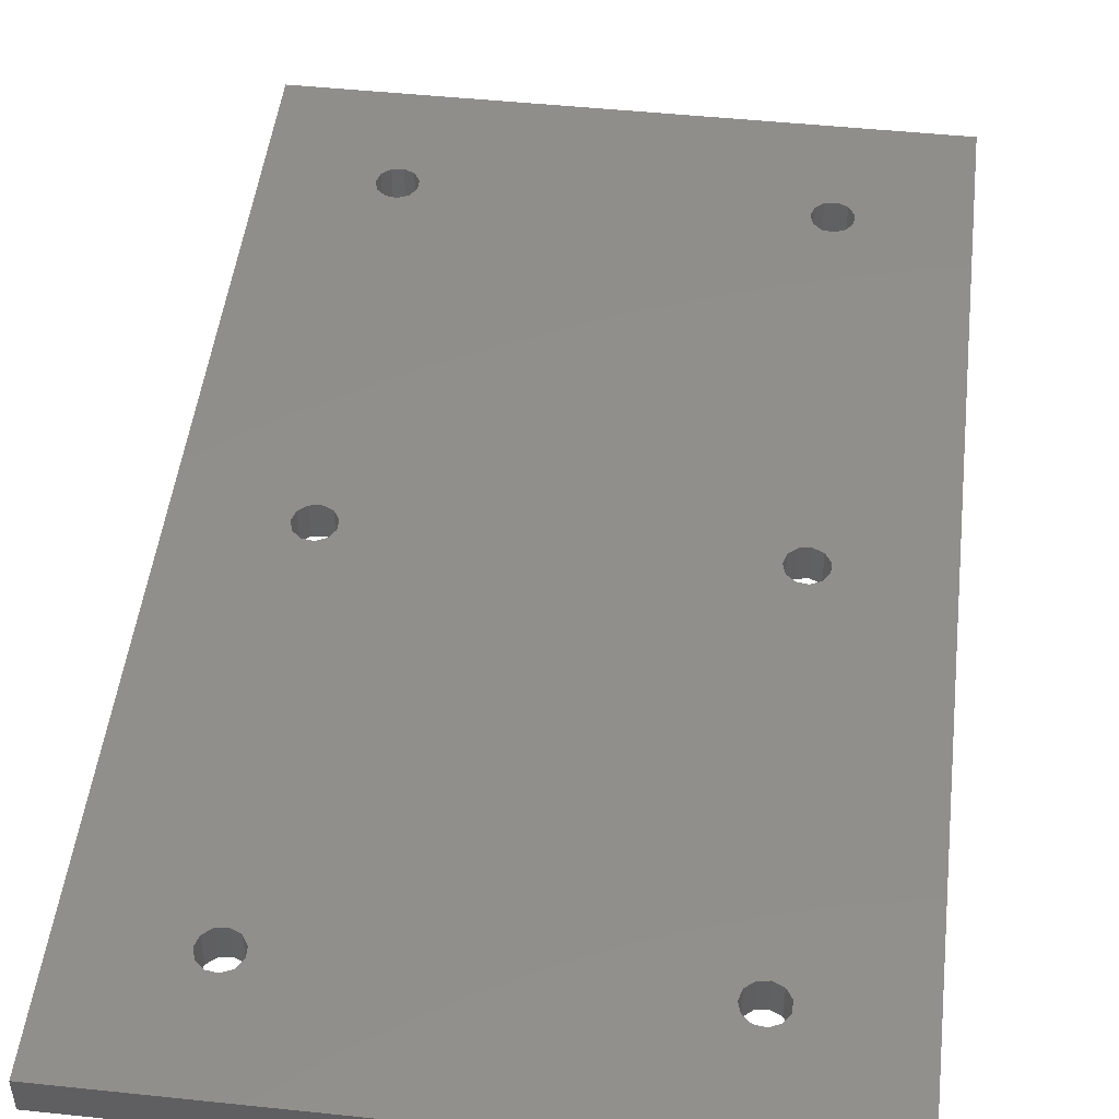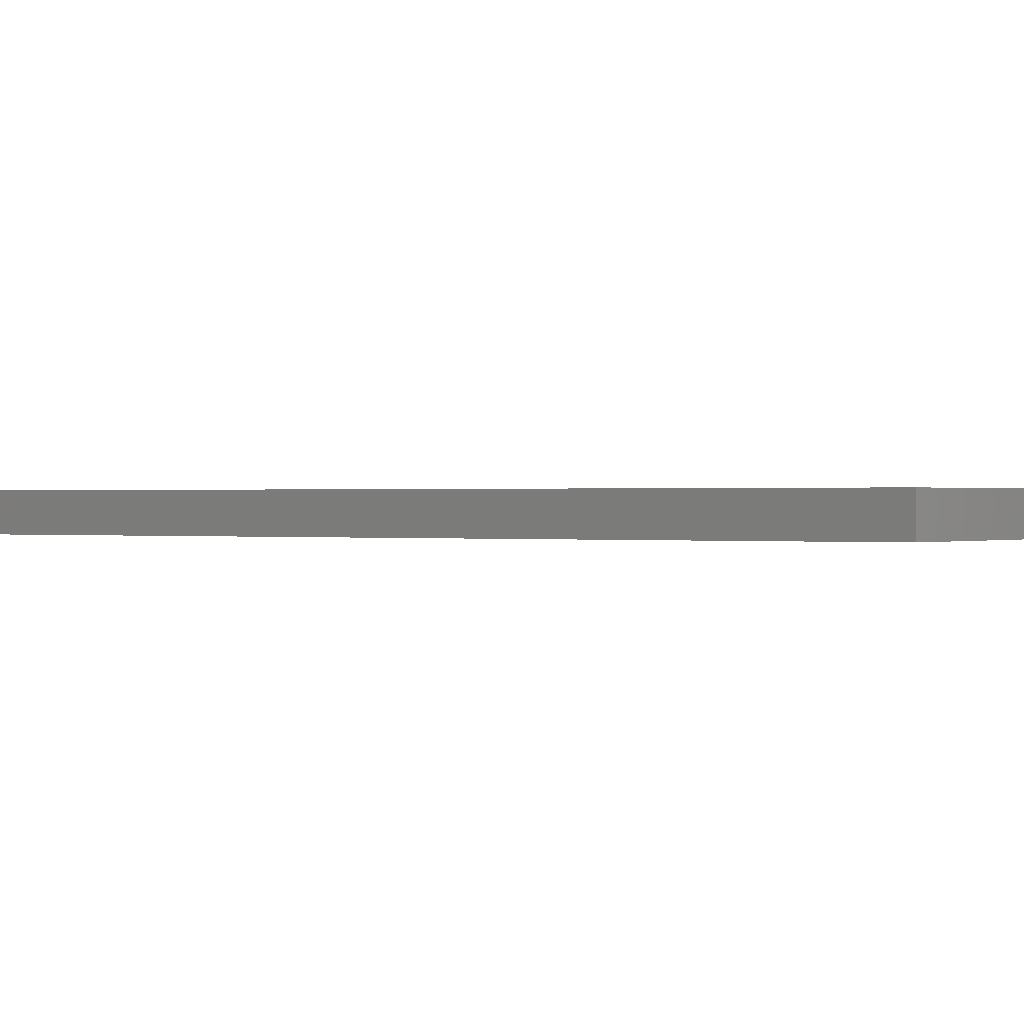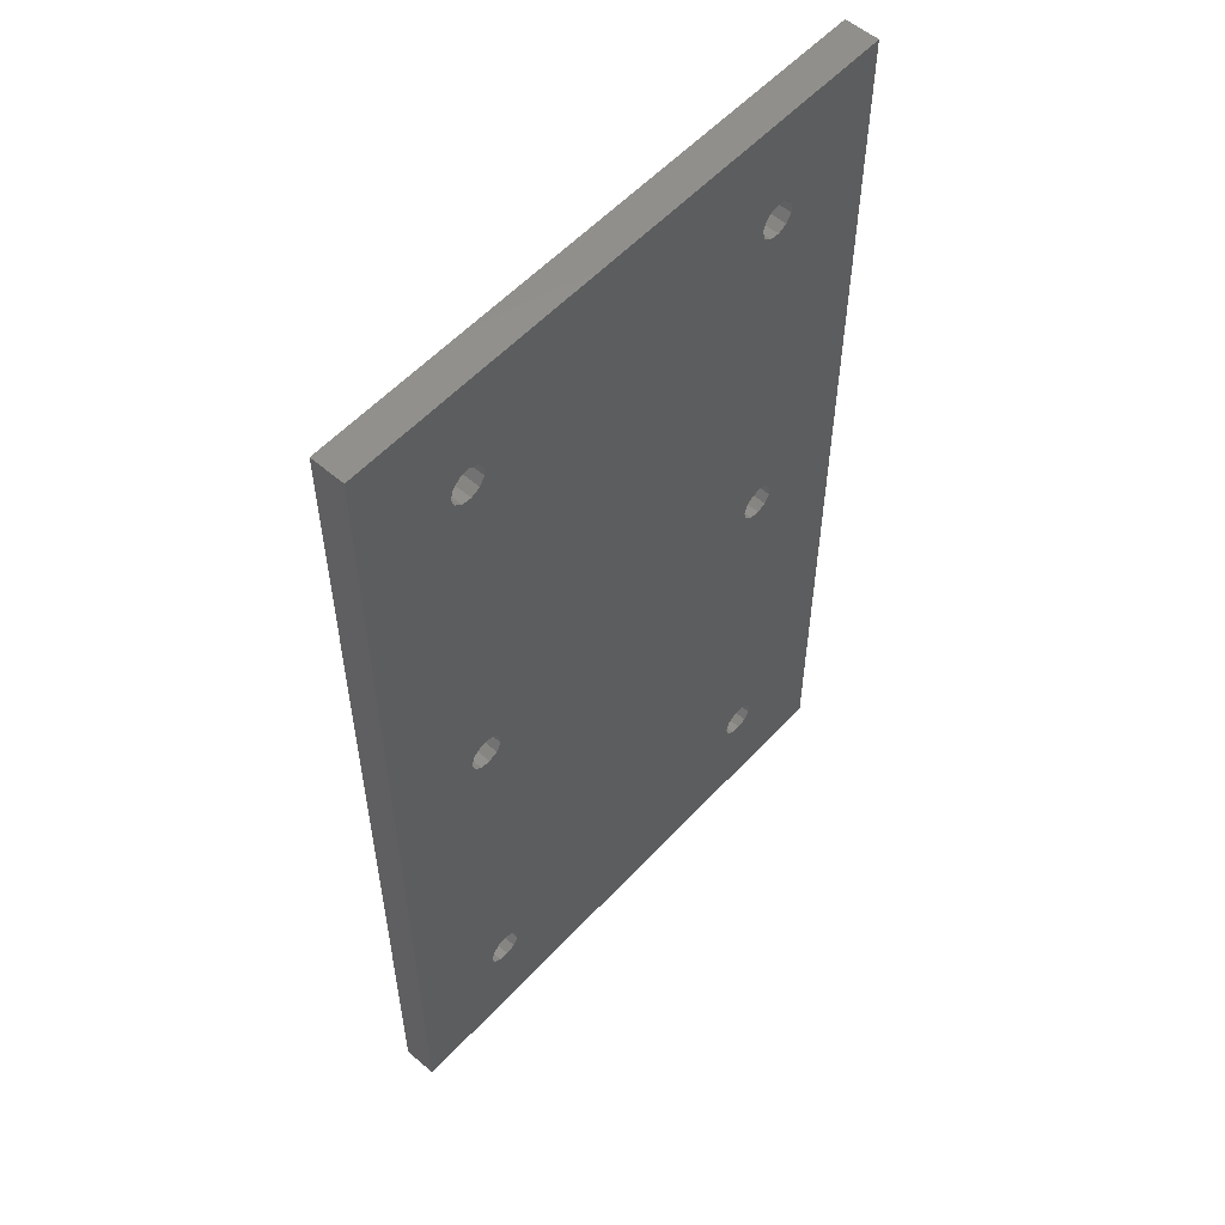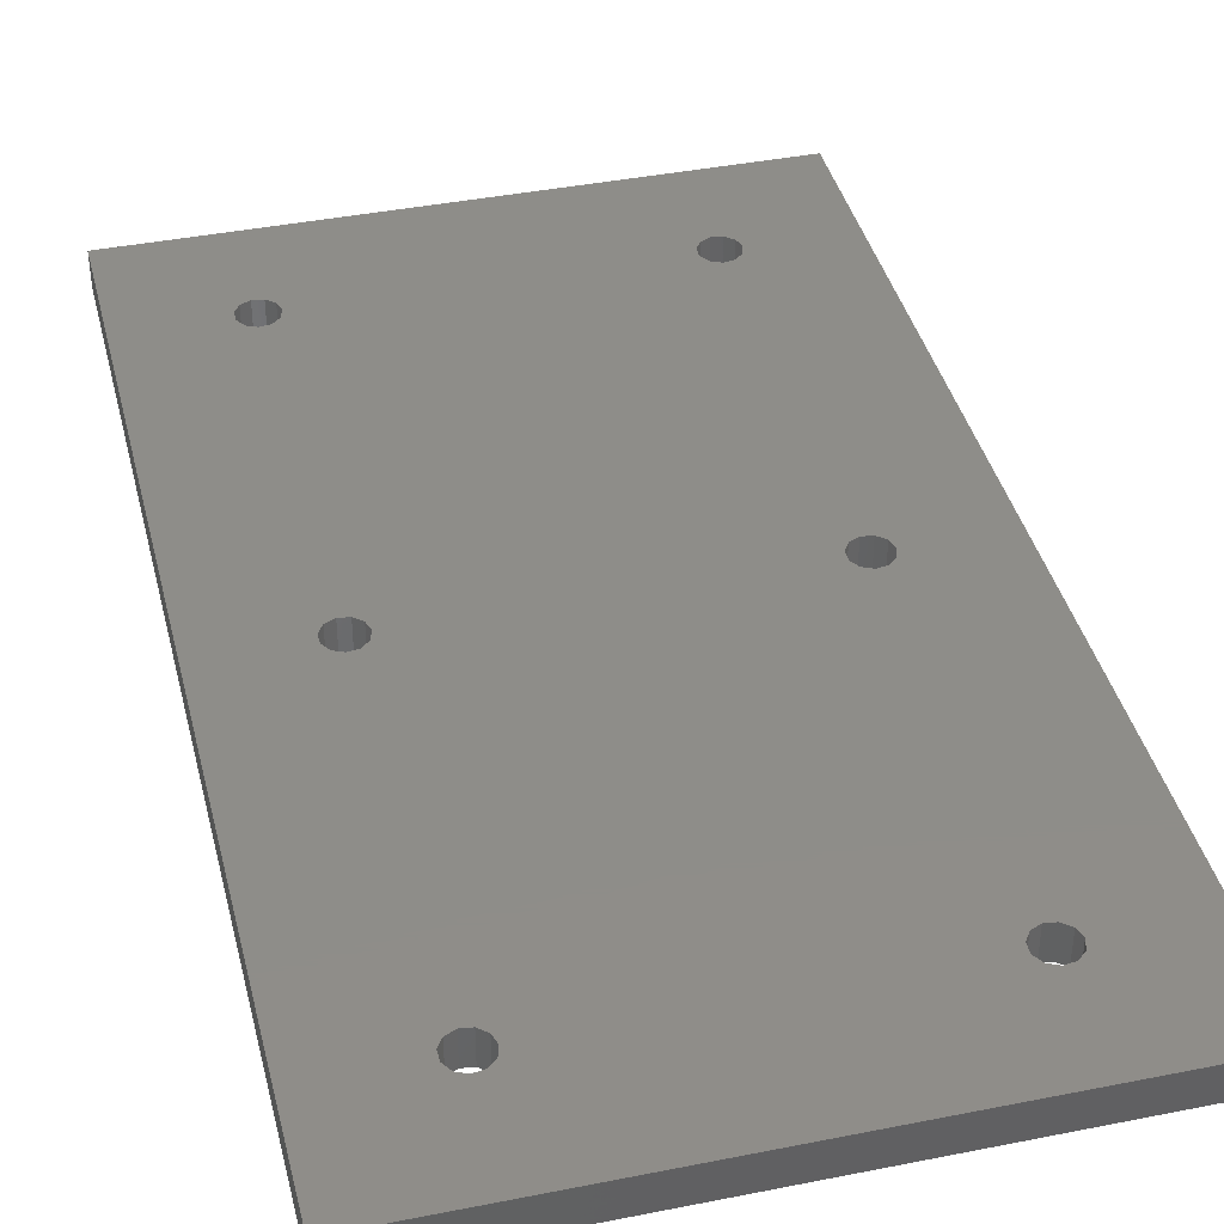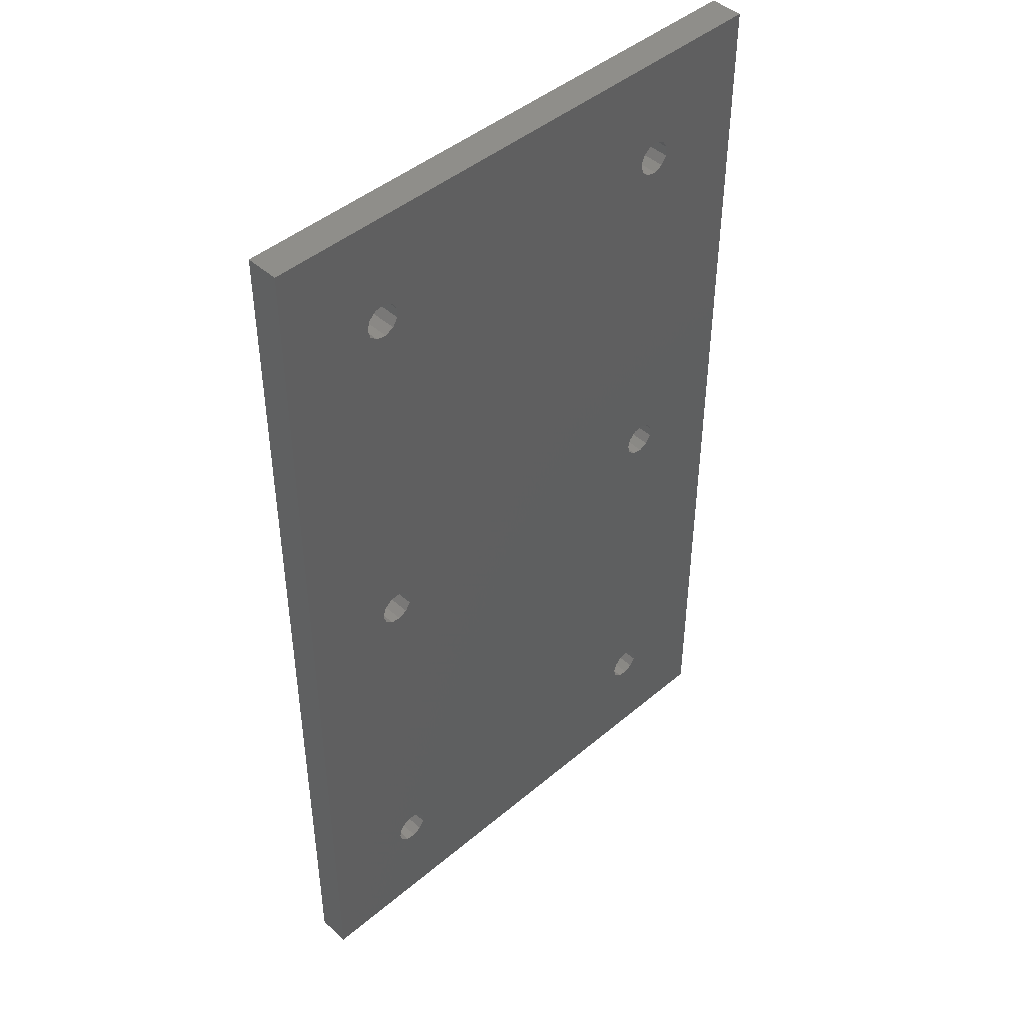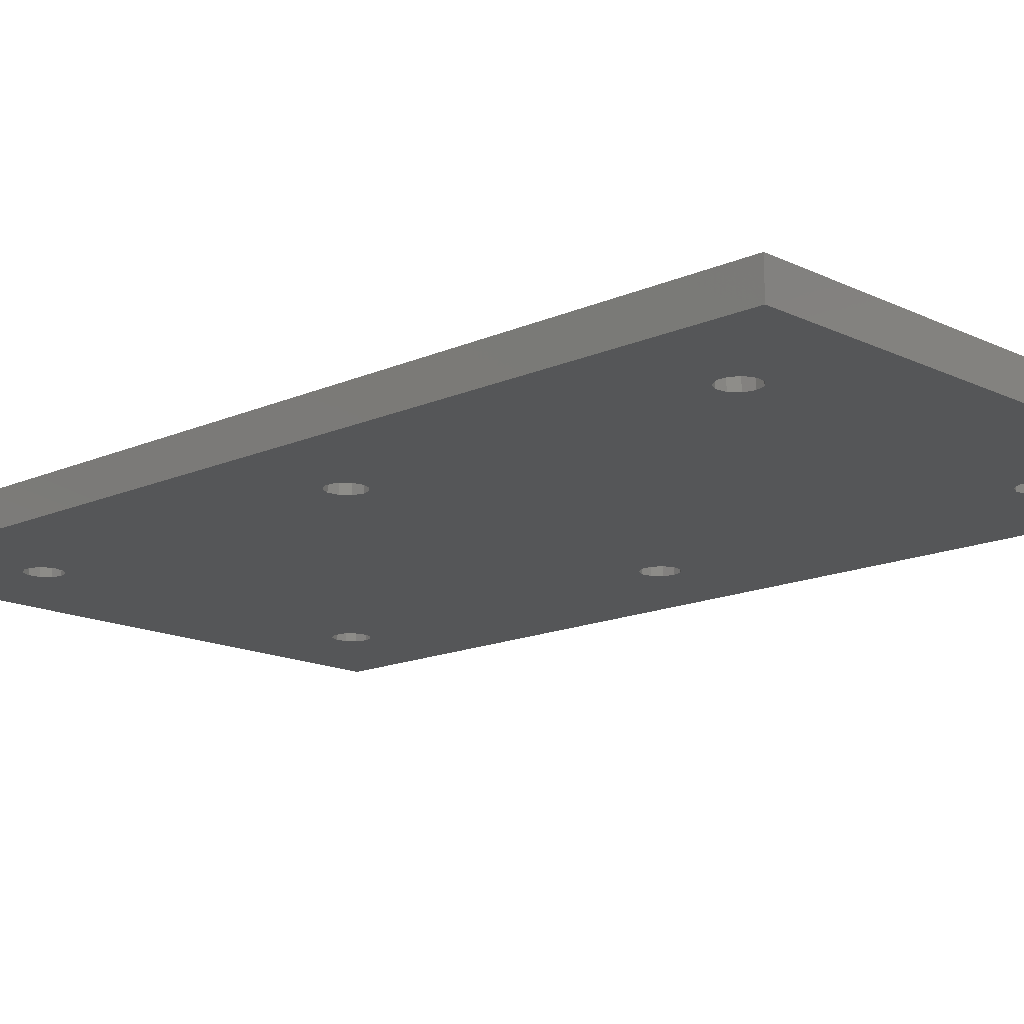
<metadata>
{"format":"stl","ext":"stl","renderer":"f3d","projection":"perspective","resolution":1024,"background":"white","views":[{"elev":48.3,"azim":-173.3,"up":"+Z"},{"elev":0.2,"azim":123.6,"up":"+Z"},{"elev":55.9,"azim":132.0,"up":"+Y"},{"elev":40.0,"azim":-13.8,"up":"+Z"},{"elev":45.2,"azim":135.8,"up":"+Y"},{"elev":-15.0,"azim":-46.2,"up":"+Z"}]}
</metadata>
<code>
# stl→obj: 140 verts, 300 faces
v 17.32 47 -37
v 17.07 47.87 -34
v 17.07 47.87 -37
v 17.32 47 -34
v 14.19 46.55 -34
v 14.19 47.45 -37
v 14.19 47.45 -34
v 14.19 46.55 -37
v 14.68 48.21 -37
v 15.5 48.58 -34
v 14.68 48.21 -34
v 15.5 48.58 -37
v 16.39 48.46 -37
v 16.39 48.46 -34
v 16.39 45.54 -37
v 15.5 45.42 -34
v 16.39 45.54 -34
v 15.5 45.42 -37
v 17.07 46.13 -37
v 17.07 46.13 -34
v 14.68 45.79 -34
v 14.68 45.79 -37
v 17.32 -20 -37
v 17.07 -19.14 -34
v 17.07 -19.14 -37
v 17.32 -20 -34
v 14.19 -20.45 -34
v 14.19 -19.55 -37
v 14.19 -19.55 -34
v 14.19 -20.45 -37
v 14.68 -18.79 -37
v 15.5 -18.42 -34
v 14.68 -18.79 -34
v 15.5 -18.42 -37
v 16.39 -18.54 -37
v 16.39 -18.54 -34
v 16.39 -21.46 -37
v 15.5 -21.58 -34
v 16.39 -21.46 -34
v 15.5 -21.58 -37
v 17.07 -20.86 -37
v 17.07 -20.86 -34
v 14.68 -21.21 -34
v 14.68 -21.21 -37
v -14.12 47 -37
v -14.38 47.87 -34
v -14.38 47.87 -37
v -14.12 47 -34
v -17.26 46.55 -34
v -17.26 47.45 -37
v -17.26 47.45 -34
v -17.26 46.55 -37
v -16.77 48.21 -37
v -15.95 48.58 -34
v -16.77 48.21 -34
v -15.95 48.58 -37
v -15.06 48.46 -37
v -15.06 48.46 -34
v -15.06 45.54 -37
v -15.95 45.42 -34
v -15.06 45.54 -34
v -15.95 45.42 -37
v -14.38 46.13 -37
v -14.38 46.13 -34
v -16.77 45.79 -34
v -16.77 45.79 -37
v -14.12 -20 -37
v -14.38 -19.14 -34
v -14.38 -19.14 -37
v -14.12 -20 -34
v -17.26 -20.45 -34
v -17.26 -19.55 -37
v -17.26 -19.55 -34
v -17.26 -20.45 -37
v -16.77 -18.79 -37
v -15.95 -18.42 -34
v -16.77 -18.79 -34
v -15.95 -18.42 -37
v -15.06 -18.54 -37
v -15.06 -18.54 -34
v -15.06 -21.46 -37
v -15.95 -21.58 -34
v -15.06 -21.46 -34
v -15.95 -21.58 -37
v -14.38 -20.86 -37
v -14.38 -20.86 -34
v -16.77 -21.21 -34
v -16.77 -21.21 -37
v 17.6 13.5 -37
v 17.35 14.37 -34
v 17.35 14.37 -37
v 17.6 13.5 -34
v 14.46 13.05 -34
v 14.46 13.95 -37
v 14.46 13.95 -34
v 14.46 13.05 -37
v 14.95 14.71 -37
v 15.77 15.08 -34
v 14.95 14.71 -34
v 15.77 15.08 -37
v 16.66 14.96 -37
v 16.66 14.96 -34
v 16.66 12.04 -37
v 15.77 11.92 -34
v 16.66 12.04 -34
v 15.77 11.92 -37
v 17.35 12.63 -37
v 17.35 12.63 -34
v 14.95 12.29 -34
v 14.95 12.29 -37
v -14.4 13.5 -37
v -14.65 14.37 -34
v -14.65 14.37 -37
v -14.4 13.5 -34
v -17.54 13.05 -34
v -17.54 13.95 -37
v -17.54 13.95 -34
v -17.54 13.05 -37
v -17.05 14.71 -37
v -16.23 15.08 -34
v -17.05 14.71 -34
v -16.23 15.08 -37
v -15.34 14.96 -37
v -15.34 14.96 -34
v -15.34 12.04 -37
v -16.23 11.92 -34
v -15.34 12.04 -34
v -16.23 11.92 -37
v -14.65 12.63 -37
v -14.65 12.63 -34
v -17.05 12.29 -34
v -17.05 12.29 -37
v -25.73 -30 -37
v -25.73 57 -34
v -25.73 57 -37
v -25.73 -30 -34
v 25.73 -30 -34
v 25.73 57 -34
v 25.73 57 -37
v 25.73 -30 -37
f 1 2 3
f 2 1 4
f 5 6 7
f 6 5 8
f 9 10 11
f 10 9 12
f 13 2 14
f 2 13 3
f 7 9 11
f 9 7 6
f 15 16 17
f 16 15 18
f 19 17 20
f 17 19 15
f 21 8 5
f 8 21 22
f 12 14 10
f 14 12 13
f 18 21 16
f 21 18 22
f 19 4 1
f 4 19 20
f 23 24 25
f 24 23 26
f 27 28 29
f 28 27 30
f 31 32 33
f 32 31 34
f 35 24 36
f 24 35 25
f 29 31 33
f 31 29 28
f 37 38 39
f 38 37 40
f 41 39 42
f 39 41 37
f 43 30 27
f 30 43 44
f 34 36 32
f 36 34 35
f 41 26 23
f 26 41 42
f 40 43 38
f 43 40 44
f 45 46 47
f 46 45 48
f 49 50 51
f 50 49 52
f 53 54 55
f 54 53 56
f 57 46 58
f 46 57 47
f 51 53 55
f 53 51 50
f 59 60 61
f 60 59 62
f 63 61 64
f 61 63 59
f 65 52 49
f 52 65 66
f 56 58 54
f 58 56 57
f 63 48 45
f 48 63 64
f 62 65 60
f 65 62 66
f 67 68 69
f 68 67 70
f 71 72 73
f 72 71 74
f 75 76 77
f 76 75 78
f 79 68 80
f 68 79 69
f 73 75 77
f 75 73 72
f 81 82 83
f 82 81 84
f 85 83 86
f 83 85 81
f 87 74 71
f 74 87 88
f 78 80 76
f 80 78 79
f 84 87 82
f 87 84 88
f 85 70 67
f 70 85 86
f 89 90 91
f 90 89 92
f 93 94 95
f 94 93 96
f 97 98 99
f 98 97 100
f 101 90 102
f 90 101 91
f 95 97 99
f 97 95 94
f 103 104 105
f 104 103 106
f 107 105 108
f 105 107 103
f 109 96 93
f 96 109 110
f 100 102 98
f 102 100 101
f 107 92 89
f 92 107 108
f 106 109 104
f 109 106 110
f 111 112 113
f 112 111 114
f 115 116 117
f 116 115 118
f 119 120 121
f 120 119 122
f 123 112 124
f 112 123 113
f 117 119 121
f 119 117 116
f 125 126 127
f 126 125 128
f 129 127 130
f 127 129 125
f 131 118 115
f 118 131 132
f 122 124 120
f 124 122 123
f 129 114 111
f 114 129 130
f 128 131 126
f 131 128 132
f 133 134 135
f 134 133 136
f 114 95 112
f 130 93 114
f 93 68 70
f 95 114 93
f 61 112 64
f 61 124 112
f 60 124 61
f 60 120 124
f 65 120 60
f 65 121 120
f 49 121 65
f 121 49 117
f 93 130 68
f 130 80 68
f 127 80 130
f 127 76 80
f 126 76 127
f 126 77 76
f 131 77 126
f 131 73 77
f 136 73 115
f 115 73 131
f 137 24 26
f 105 24 108
f 105 36 24
f 104 36 105
f 104 32 36
f 109 32 104
f 109 33 32
f 70 109 93
f 112 99 64
f 99 112 95
f 138 92 137
f 138 90 92
f 20 138 4
f 138 2 4
f 138 14 2
f 138 10 14
f 138 11 10
f 48 5 7
f 109 70 33
f 33 70 29
f 46 7 11
f 58 11 138
f 7 46 48
f 11 58 46
f 134 58 138
f 134 49 51
f 117 134 115
f 49 134 117
f 55 134 51
f 54 134 55
f 58 134 54
f 108 137 92
f 24 137 108
f 42 137 26
f 39 137 42
f 38 137 39
f 43 137 38
f 29 70 27
f 86 27 70
f 27 86 43
f 83 43 86
f 43 83 137
f 136 83 82
f 136 115 134
f 83 136 137
f 87 136 82
f 71 136 87
f 73 136 71
f 138 20 90
f 20 102 90
f 17 102 20
f 17 98 102
f 16 98 17
f 16 99 98
f 21 99 16
f 5 64 21
f 21 64 99
f 64 5 48
f 137 139 138
f 139 137 140
f 111 96 129
f 113 94 111
f 94 63 45
f 96 111 94
f 79 129 69
f 79 125 129
f 78 125 79
f 78 128 125
f 75 128 78
f 75 132 128
f 72 132 75
f 132 72 118
f 94 113 63
f 113 59 63
f 123 59 113
f 123 62 59
f 122 62 123
f 122 66 62
f 119 66 122
f 119 52 66
f 135 52 116
f 116 52 119
f 139 19 1
f 101 19 91
f 101 15 19
f 100 15 101
f 100 18 15
f 97 18 100
f 97 22 18
f 45 97 94
f 129 110 69
f 110 129 96
f 140 89 139
f 140 107 89
f 25 140 23
f 140 41 23
f 140 37 41
f 140 40 37
f 140 44 40
f 67 28 30
f 97 45 22
f 22 45 8
f 85 30 44
f 81 44 140
f 30 85 67
f 44 81 85
f 133 81 140
f 133 72 74
f 118 133 116
f 72 133 118
f 88 133 74
f 84 133 88
f 81 133 84
f 91 139 89
f 19 139 91
f 3 139 1
f 13 139 3
f 12 139 13
f 9 139 12
f 8 45 6
f 47 6 45
f 6 47 9
f 57 9 47
f 9 57 139
f 135 57 56
f 135 116 133
f 57 135 139
f 53 135 56
f 50 135 53
f 52 135 50
f 140 25 107
f 25 103 107
f 35 103 25
f 35 106 103
f 34 106 35
f 34 110 106
f 31 110 34
f 28 69 31
f 31 69 110
f 69 28 67
f 133 137 136
f 137 133 140
f 139 134 138
f 134 139 135

</code>
